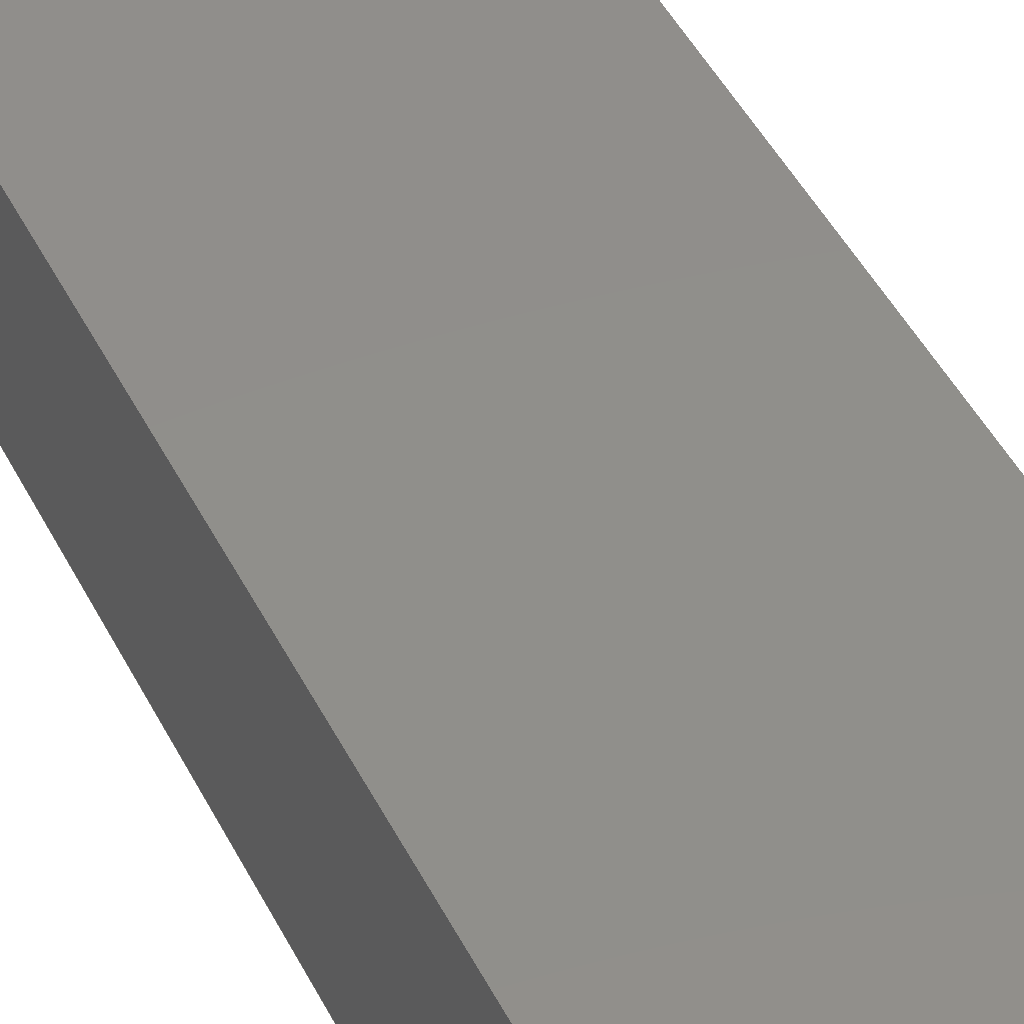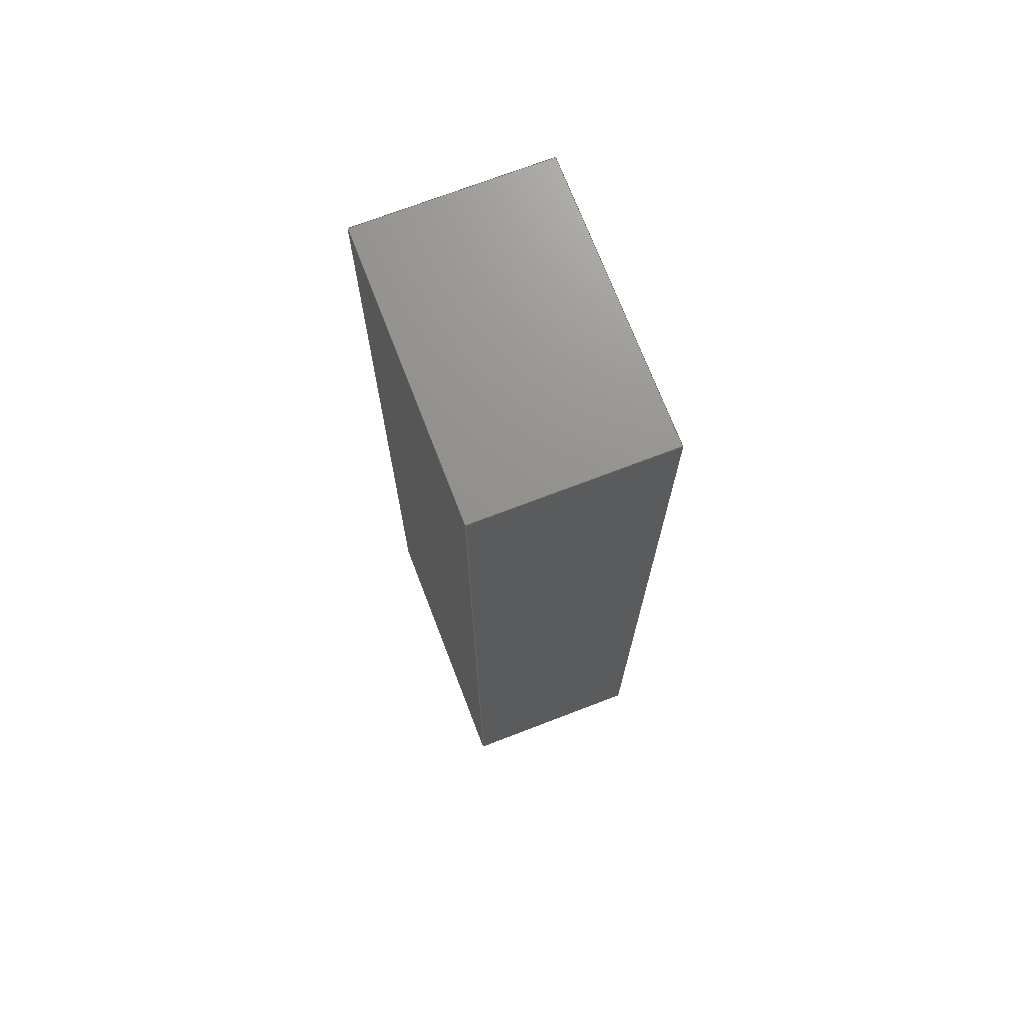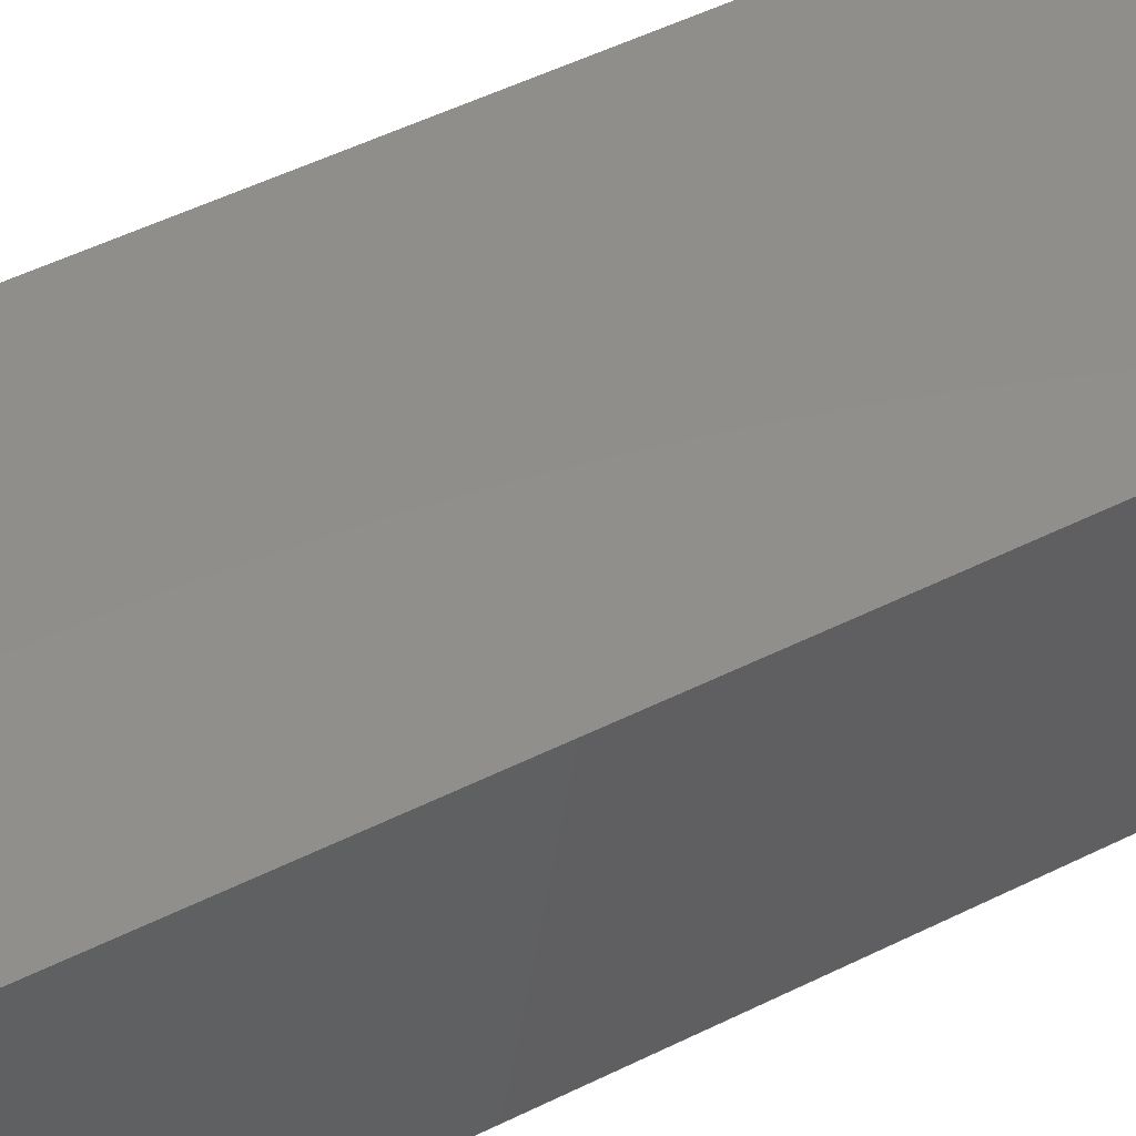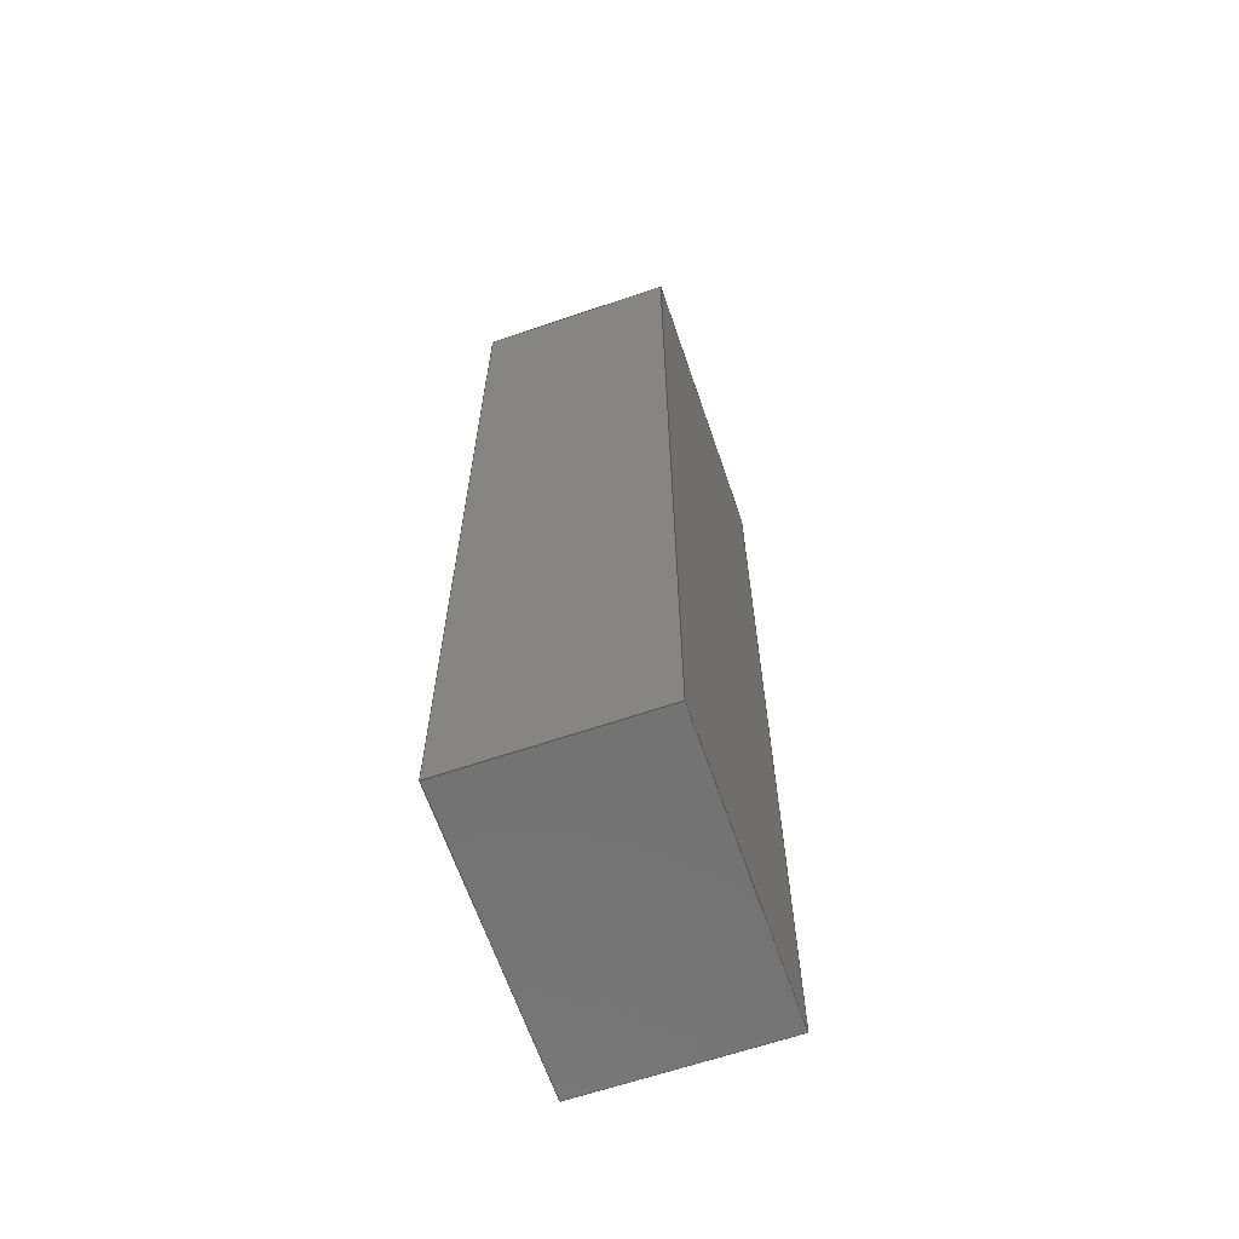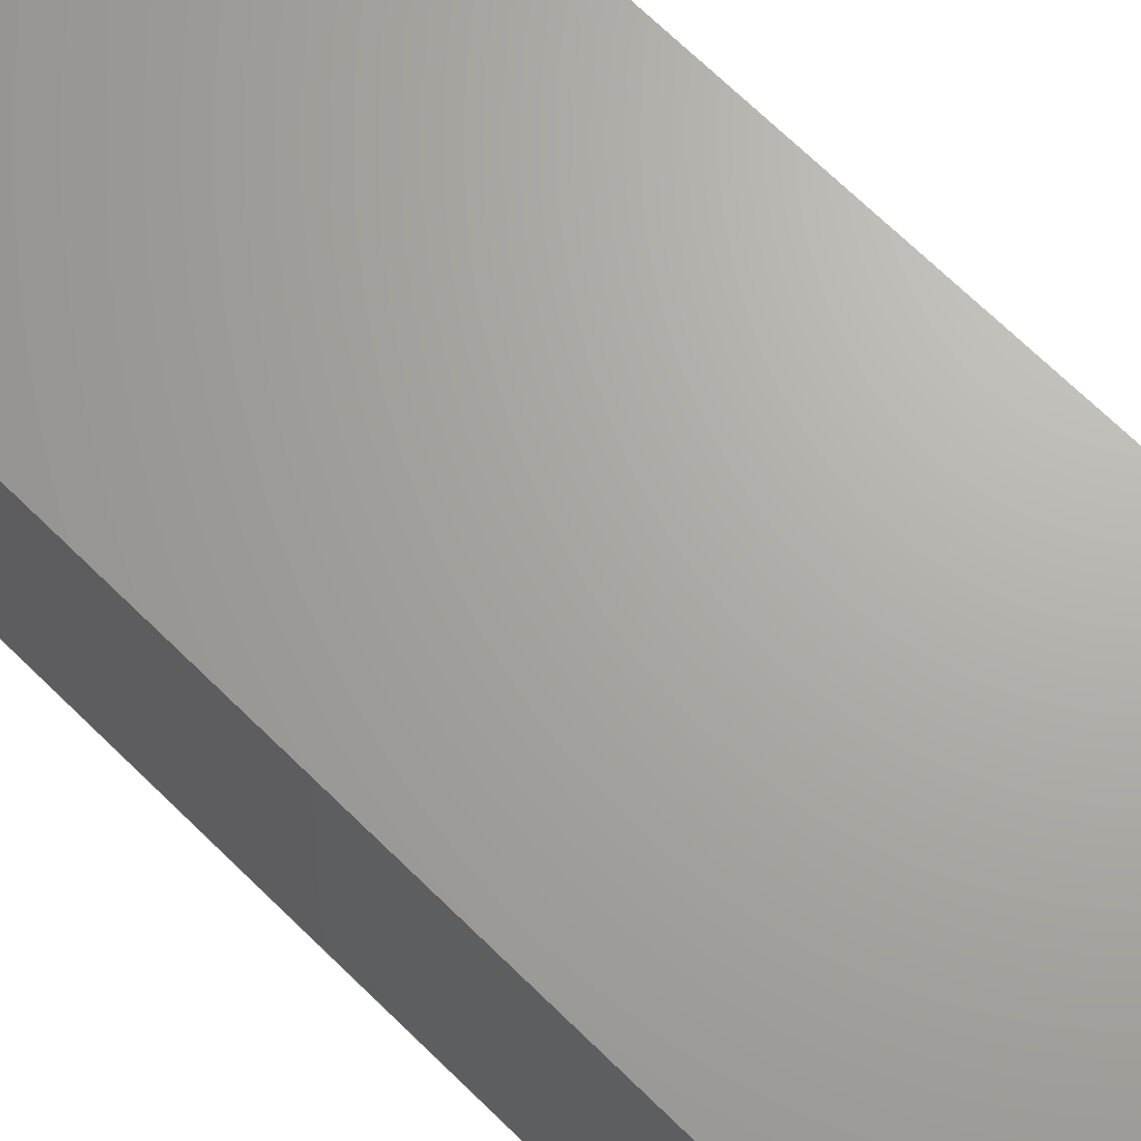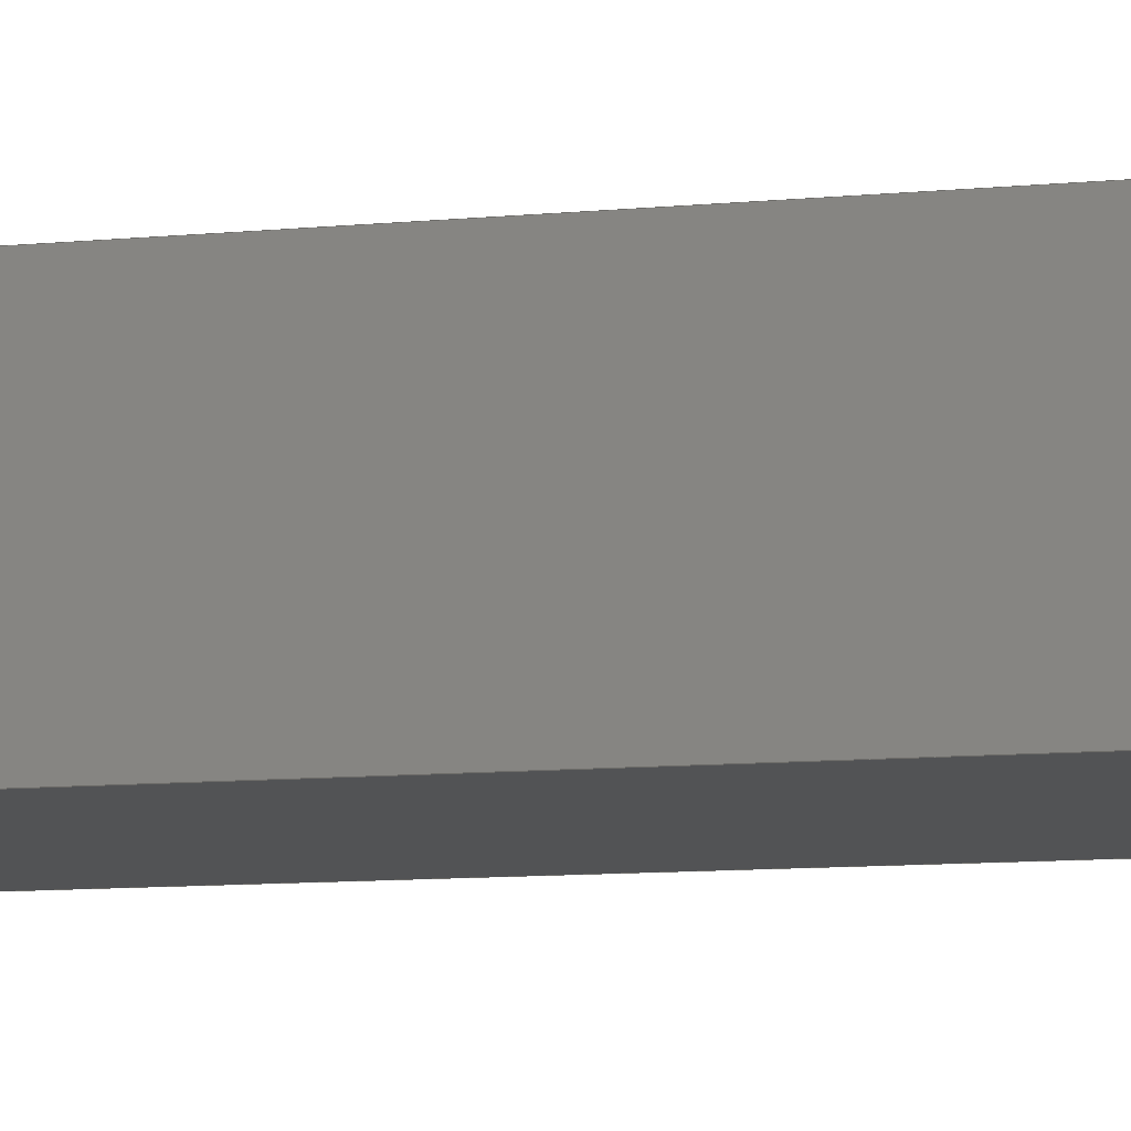
<metadata>
{"format":"step","ext":"step","renderer":"f3d","projection":"perspective","resolution":1024,"background":"white","views":[{"elev":47.8,"azim":153.7,"up":"+Z"},{"elev":71.9,"azim":-111.0,"up":"+Y"},{"elev":47.5,"azim":60.3,"up":"+Z"},{"elev":-64.6,"azim":108.9,"up":"+Y"},{"elev":67.1,"azim":134.9,"up":"+Z"},{"elev":-10.1,"azim":-76.2,"up":"+Z"}]}
</metadata>
<code>
ISO-10303-21;
DATA;
#1=MECHANICAL_DESIGN_GEOMETRIC_PRESENTATION_REPRESENTATION('',(#4),#180);
#2=SHAPE_REPRESENTATION_RELATIONSHIP('SRR','None',#187,#3);
#3=ADVANCED_BREP_SHAPE_REPRESENTATION('',(#5),#179);
#4=STYLED_ITEM('',(#197),#5);
#5=MANIFOLD_SOLID_BREP('Solid1',#98);
#6=FACE_OUTER_BOUND('',#12,.T.);
#7=FACE_OUTER_BOUND('',#13,.T.);
#8=FACE_OUTER_BOUND('',#14,.T.);
#9=FACE_OUTER_BOUND('',#15,.T.);
#10=FACE_OUTER_BOUND('',#16,.T.);
#11=FACE_OUTER_BOUND('',#17,.T.);
#12=EDGE_LOOP('',(#62,#63,#64,#65));
#13=EDGE_LOOP('',(#66,#67,#68,#69));
#14=EDGE_LOOP('',(#70,#71,#72,#73));
#15=EDGE_LOOP('',(#74,#75,#76,#77));
#16=EDGE_LOOP('',(#78,#79,#80,#81));
#17=EDGE_LOOP('',(#82,#83,#84,#85));
#18=LINE('',#154,#30);
#19=LINE('',#156,#31);
#20=LINE('',#158,#32);
#21=LINE('',#159,#33);
#22=LINE('',#162,#34);
#23=LINE('',#164,#35);
#24=LINE('',#165,#36);
#25=LINE('',#168,#37);
#26=LINE('',#170,#38);
#27=LINE('',#171,#39);
#28=LINE('',#173,#40);
#29=LINE('',#174,#41);
#30=VECTOR('',#128,1);
#31=VECTOR('',#129,1);
#32=VECTOR('',#130,1);
#33=VECTOR('',#131,1);
#34=VECTOR('',#134,1);
#35=VECTOR('',#135,1);
#36=VECTOR('',#136,1);
#37=VECTOR('',#139,1);
#38=VECTOR('',#140,1);
#39=VECTOR('',#141,1);
#40=VECTOR('',#144,1);
#41=VECTOR('',#145,1);
#42=VERTEX_POINT('',#152);
#43=VERTEX_POINT('',#153);
#44=VERTEX_POINT('',#155);
#45=VERTEX_POINT('',#157);
#46=VERTEX_POINT('',#161);
#47=VERTEX_POINT('',#163);
#48=VERTEX_POINT('',#167);
#49=VERTEX_POINT('',#169);
#50=EDGE_CURVE('',#42,#43,#18,.T.);
#51=EDGE_CURVE('',#43,#44,#19,.T.);
#52=EDGE_CURVE('',#45,#44,#20,.T.);
#53=EDGE_CURVE('',#42,#45,#21,.T.);
#54=EDGE_CURVE('',#44,#46,#22,.T.);
#55=EDGE_CURVE('',#47,#46,#23,.T.);
#56=EDGE_CURVE('',#45,#47,#24,.T.);
#57=EDGE_CURVE('',#46,#48,#25,.T.);
#58=EDGE_CURVE('',#49,#48,#26,.T.);
#59=EDGE_CURVE('',#47,#49,#27,.T.);
#60=EDGE_CURVE('',#48,#43,#28,.T.);
#61=EDGE_CURVE('',#49,#42,#29,.T.);
#62=ORIENTED_EDGE('',*,*,#50,.T.);
#63=ORIENTED_EDGE('',*,*,#51,.T.);
#64=ORIENTED_EDGE('',*,*,#52,.F.);
#65=ORIENTED_EDGE('',*,*,#53,.F.);
#66=ORIENTED_EDGE('',*,*,#52,.T.);
#67=ORIENTED_EDGE('',*,*,#54,.T.);
#68=ORIENTED_EDGE('',*,*,#55,.F.);
#69=ORIENTED_EDGE('',*,*,#56,.F.);
#70=ORIENTED_EDGE('',*,*,#55,.T.);
#71=ORIENTED_EDGE('',*,*,#57,.T.);
#72=ORIENTED_EDGE('',*,*,#58,.F.);
#73=ORIENTED_EDGE('',*,*,#59,.F.);
#74=ORIENTED_EDGE('',*,*,#58,.T.);
#75=ORIENTED_EDGE('',*,*,#60,.T.);
#76=ORIENTED_EDGE('',*,*,#50,.F.);
#77=ORIENTED_EDGE('',*,*,#61,.F.);
#78=ORIENTED_EDGE('',*,*,#53,.T.);
#79=ORIENTED_EDGE('',*,*,#56,.T.);
#80=ORIENTED_EDGE('',*,*,#59,.T.);
#81=ORIENTED_EDGE('',*,*,#61,.T.);
#82=ORIENTED_EDGE('',*,*,#51,.F.);
#83=ORIENTED_EDGE('',*,*,#60,.F.);
#84=ORIENTED_EDGE('',*,*,#57,.F.);
#85=ORIENTED_EDGE('',*,*,#54,.F.);
#86=PLANE('',#118);
#87=PLANE('',#119);
#88=PLANE('',#120);
#89=PLANE('',#121);
#90=PLANE('',#122);
#91=PLANE('',#123);
#92=ADVANCED_FACE('',(#6),#86,.T.);
#93=ADVANCED_FACE('',(#7),#87,.T.);
#94=ADVANCED_FACE('',(#8),#88,.T.);
#95=ADVANCED_FACE('',(#9),#89,.T.);
#96=ADVANCED_FACE('',(#10),#90,.F.);
#97=ADVANCED_FACE('',(#11),#91,.T.);
#98=CLOSED_SHELL('',(#92,#93,#94,#95,#96,#97));
#99=DERIVED_UNIT_ELEMENT(#101,0);
#100=DERIVED_UNIT_ELEMENT(#182,0);
#101=(
MASS_UNIT()
NAMED_UNIT(*)
SI_UNIT($,.GRAM.)
);
#102=DERIVED_UNIT((#99,#100));
#103=MEASURE_REPRESENTATION_ITEM('density measure',
POSITIVE_RATIO_MEASURE(7.85),#102);
#104=PROPERTY_DEFINITION_REPRESENTATION(#109,#106);
#105=PROPERTY_DEFINITION_REPRESENTATION(#110,#107);
#106=REPRESENTATION('material name',(#108),#179);
#107=REPRESENTATION('density',(#103),#179);
#108=DESCRIPTIVE_REPRESENTATION_ITEM('Steel','Steel');
#109=PROPERTY_DEFINITION('material property','material name',#189);
#110=PROPERTY_DEFINITION('material property','density of part',#189);
#111=DATE_TIME_ROLE('creation_date');
#112=APPLIED_DATE_AND_TIME_ASSIGNMENT(#113,#111,(#189));
#113=DATE_AND_TIME(#114,#115);
#114=CALENDAR_DATE(2024,28,5);
#115=LOCAL_TIME(14,17,12,#116);
#116=COORDINATED_UNIVERSAL_TIME_OFFSET(0,0,.BEHIND.);
#117=AXIS2_PLACEMENT_3D('placement',#150,#124,#125);
#118=AXIS2_PLACEMENT_3D('',#151,#126,#127);
#119=AXIS2_PLACEMENT_3D('',#160,#132,#133);
#120=AXIS2_PLACEMENT_3D('',#166,#137,#138);
#121=AXIS2_PLACEMENT_3D('',#172,#142,#143);
#122=AXIS2_PLACEMENT_3D('',#175,#146,#147);
#123=AXIS2_PLACEMENT_3D('',#176,#148,#149);
#124=DIRECTION('axis',(0,0,1));
#125=DIRECTION('refdir',(1,0,0));
#126=DIRECTION('center_axis',(-1,0,0));
#127=DIRECTION('ref_axis',(0,1,0));
#128=DIRECTION('',(0,0,1));
#129=DIRECTION('',(0,1,0));
#130=DIRECTION('',(0,0,1));
#131=DIRECTION('',(0,1,0));
#132=DIRECTION('center_axis',(3.387e-06,1,0));
#133=DIRECTION('ref_axis',(1,-3.387e-06,0));
#134=DIRECTION('',(1,-3.387e-06,0));
#135=DIRECTION('',(0,0,1));
#136=DIRECTION('',(1,-3.387e-06,0));
#137=DIRECTION('center_axis',(1,-1.016e-06,0));
#138=DIRECTION('ref_axis',(-1.016e-06,-1,0));
#139=DIRECTION('',(-1.016e-06,-1,0));
#140=DIRECTION('',(0,0,1));
#141=DIRECTION('',(-1.016e-06,-1,0));
#142=DIRECTION('center_axis',(5.08e-06,-1,0));
#143=DIRECTION('ref_axis',(-1,-5.08e-06,0));
#144=DIRECTION('',(-1,-5.08e-06,0));
#145=DIRECTION('',(-1,-5.08e-06,0));
#146=DIRECTION('center_axis',(0,0,1));
#147=DIRECTION('ref_axis',(1,0,0));
#148=DIRECTION('center_axis',(0,0,1));
#149=DIRECTION('ref_axis',(1,0,0));
#150=CARTESIAN_POINT('',(0,0,0));
#151=CARTESIAN_POINT('Origin',(-0.75,-2.5,0));
#152=CARTESIAN_POINT('',(-0.75,-2.5,0));
#153=CARTESIAN_POINT('',(-0.75,-2.5,1));
#154=CARTESIAN_POINT('',(-0.75,-2.5,0));
#155=CARTESIAN_POINT('',(-0.75,2.5,1));
#156=CARTESIAN_POINT('',(-0.75,-2.5,1));
#157=CARTESIAN_POINT('',(-0.75,2.5,0));
#158=CARTESIAN_POINT('',(-0.75,2.5,0));
#159=CARTESIAN_POINT('',(-0.75,-2.5,0));
#160=CARTESIAN_POINT('Origin',(-0.75,2.5,0));
#161=CARTESIAN_POINT('',(0.75,2.5,1));
#162=CARTESIAN_POINT('',(-0.75,2.5,1));
#163=CARTESIAN_POINT('',(0.75,2.5,0));
#164=CARTESIAN_POINT('',(0.75,2.5,0));
#165=CARTESIAN_POINT('',(-0.75,2.5,0));
#166=CARTESIAN_POINT('Origin',(0.75,2.5,0));
#167=CARTESIAN_POINT('',(0.75,-2.5,1));
#168=CARTESIAN_POINT('',(0.75,2.5,1));
#169=CARTESIAN_POINT('',(0.75,-2.5,0));
#170=CARTESIAN_POINT('',(0.75,-2.5,0));
#171=CARTESIAN_POINT('',(0.75,2.5,0));
#172=CARTESIAN_POINT('Origin',(0.75,-2.5,0));
#173=CARTESIAN_POINT('',(0.75,-2.5,1));
#174=CARTESIAN_POINT('',(0.75,-2.5,0));
#175=CARTESIAN_POINT('Origin',(-0.75,-2.5,0));
#176=CARTESIAN_POINT('Origin',(-0.75,-2.5,1));
#177=UNCERTAINTY_MEASURE_WITH_UNIT(LENGTH_MEASURE(0.01),#181,
'DISTANCE_ACCURACY_VALUE',
'Maximum model space distance between geometric entities at asserted c
onnectivities');
#178=UNCERTAINTY_MEASURE_WITH_UNIT(LENGTH_MEASURE(0.01),#181,
'DISTANCE_ACCURACY_VALUE',
'Maximum model space distance between geometric entities at asserted c
onnectivities');
#179=(
GEOMETRIC_REPRESENTATION_CONTEXT(3)
GLOBAL_UNCERTAINTY_ASSIGNED_CONTEXT((#177))
GLOBAL_UNIT_ASSIGNED_CONTEXT((#181,#184,#183))
REPRESENTATION_CONTEXT('','3D')
);
#180=(
GEOMETRIC_REPRESENTATION_CONTEXT(3)
GLOBAL_UNCERTAINTY_ASSIGNED_CONTEXT((#178))
GLOBAL_UNIT_ASSIGNED_CONTEXT((#181,#184,#183))
REPRESENTATION_CONTEXT('','3D')
);
#181=(
LENGTH_UNIT()
NAMED_UNIT(*)
SI_UNIT(.MILLI.,.METRE.)
);
#182=(
LENGTH_UNIT()
NAMED_UNIT(*)
SI_UNIT(.CENTI.,.METRE.)
);
#183=(
NAMED_UNIT(*)
SI_UNIT($,.STERADIAN.)
SOLID_ANGLE_UNIT()
);
#184=(
NAMED_UNIT(*)
PLANE_ANGLE_UNIT()
SI_UNIT($,.RADIAN.)
);
#185=SHAPE_DEFINITION_REPRESENTATION(#186,#187);
#186=PRODUCT_DEFINITION_SHAPE('',$,#189);
#187=SHAPE_REPRESENTATION('',(#117),#179);
#188=PRODUCT_DEFINITION_CONTEXT('part definition',#193,'design');
#189=PRODUCT_DEFINITION('Extruded (1)','Extruded (1)',#190,#188);
#190=PRODUCT_DEFINITION_FORMATION('',$,#195);
#191=PRODUCT_RELATED_PRODUCT_CATEGORY('Extruded (1)','Extruded (1)',(#195));
#192=APPLICATION_PROTOCOL_DEFINITION('international standard',
'automotive_design',2009,#193);
#193=APPLICATION_CONTEXT(
'Core Data for Automotive Mechanical Design Process');
#194=PRODUCT_CONTEXT('part definition',#193,'mechanical');
#195=PRODUCT('Extruded (1)','Extruded (1)',$,(#194));
#196=PRESENTATION_STYLE_ASSIGNMENT((#198));
#197=PRESENTATION_STYLE_ASSIGNMENT((#199));
#198=SURFACE_STYLE_USAGE(.BOTH.,#200);
#199=SURFACE_STYLE_USAGE(.BOTH.,#201);
#200=SURFACE_SIDE_STYLE('',(#202));
#201=SURFACE_SIDE_STYLE('',(#203));
#202=SURFACE_STYLE_FILL_AREA(#204);
#203=SURFACE_STYLE_FILL_AREA(#205);
#204=FILL_AREA_STYLE('',(#206));
#205=FILL_AREA_STYLE('',(#207));
#206=FILL_AREA_STYLE_COLOUR('',#208);
#207=FILL_AREA_STYLE_COLOUR('',#209);
#208=COLOUR_RGB('',0.749,0.749,0.749);
#209=COLOUR_RGB('',1,1,1);
ENDSEC;
END-ISO-10303-21;

</code>
